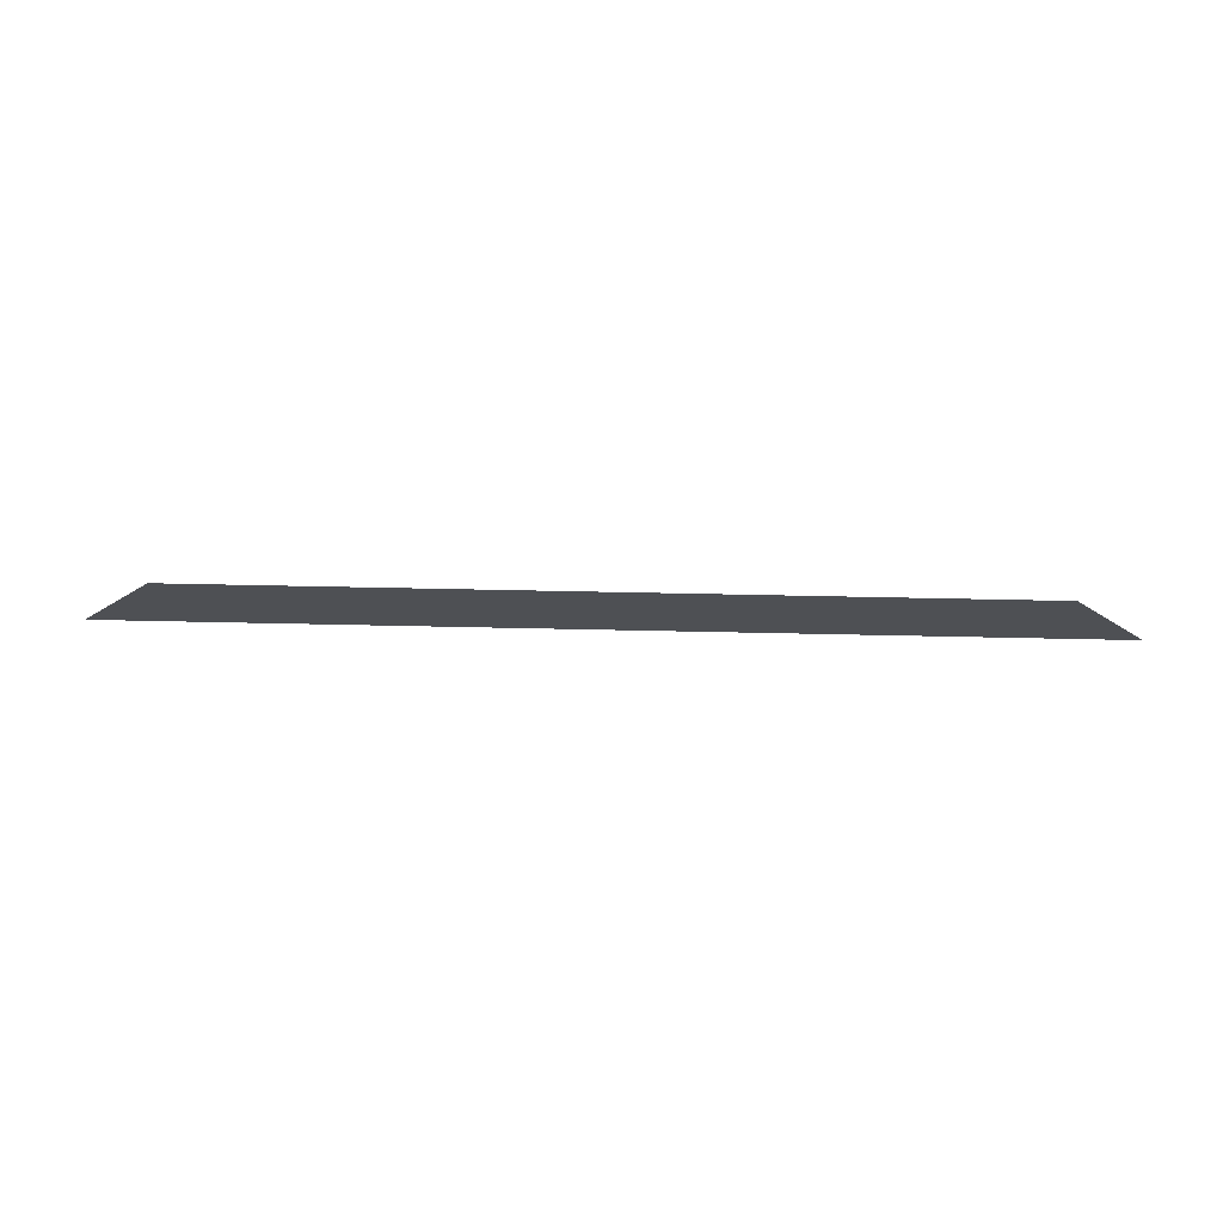
<metadata>
{"format":"obj","ext":"obj","renderer":"f3d","projection":"perspective","resolution":1024,"background":"white","views":[{"elev":52.4,"azim":1.4,"up":"+Y"}]}
</metadata>
<code>
o Group10/mesh8/mesh8-geometry#mesh8-geometry
v -0.913 0.05313 0.09638
v -0.7363 0.03324 0.08954
v -0.929 0.03324 0.08954
v -0.7524 0.05313 0.09638
f 1 2 3
f 2 1 4
f 3 2 1
f 4 1 2

</code>
